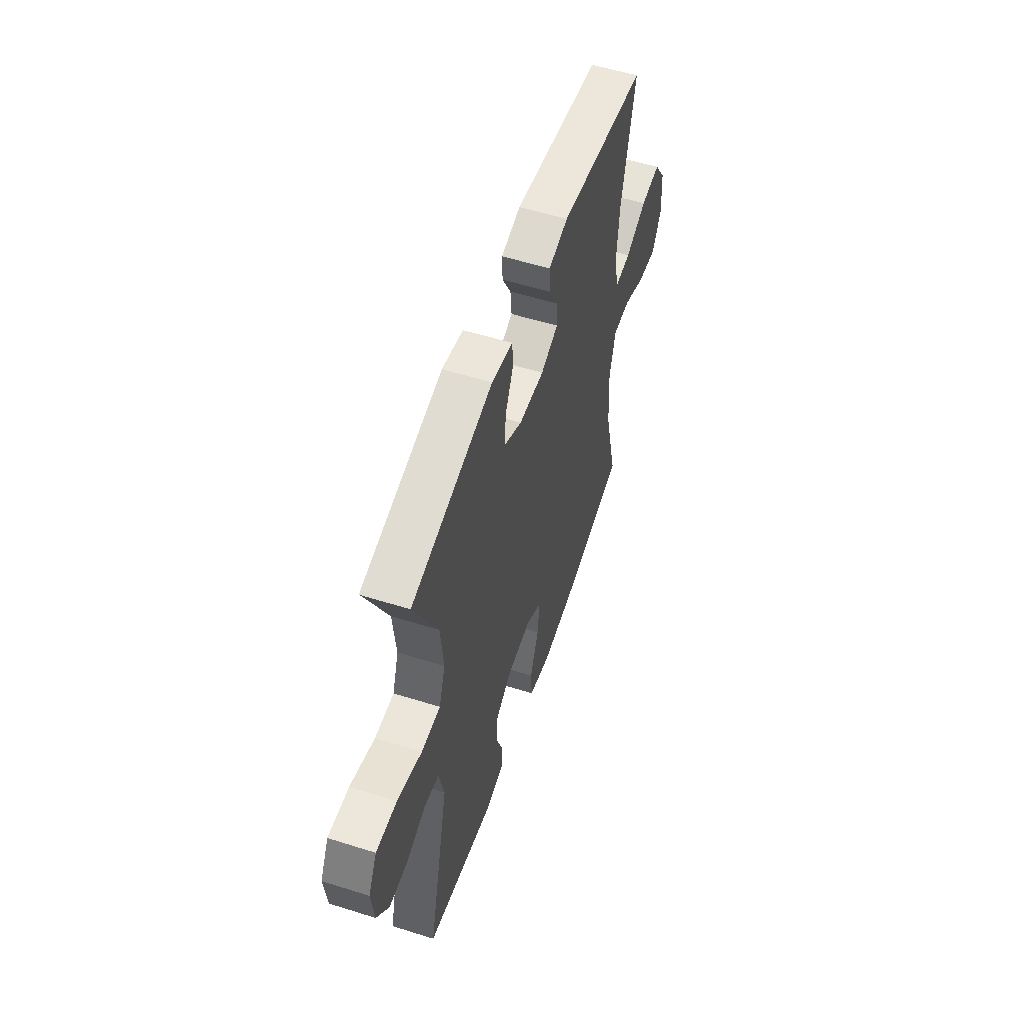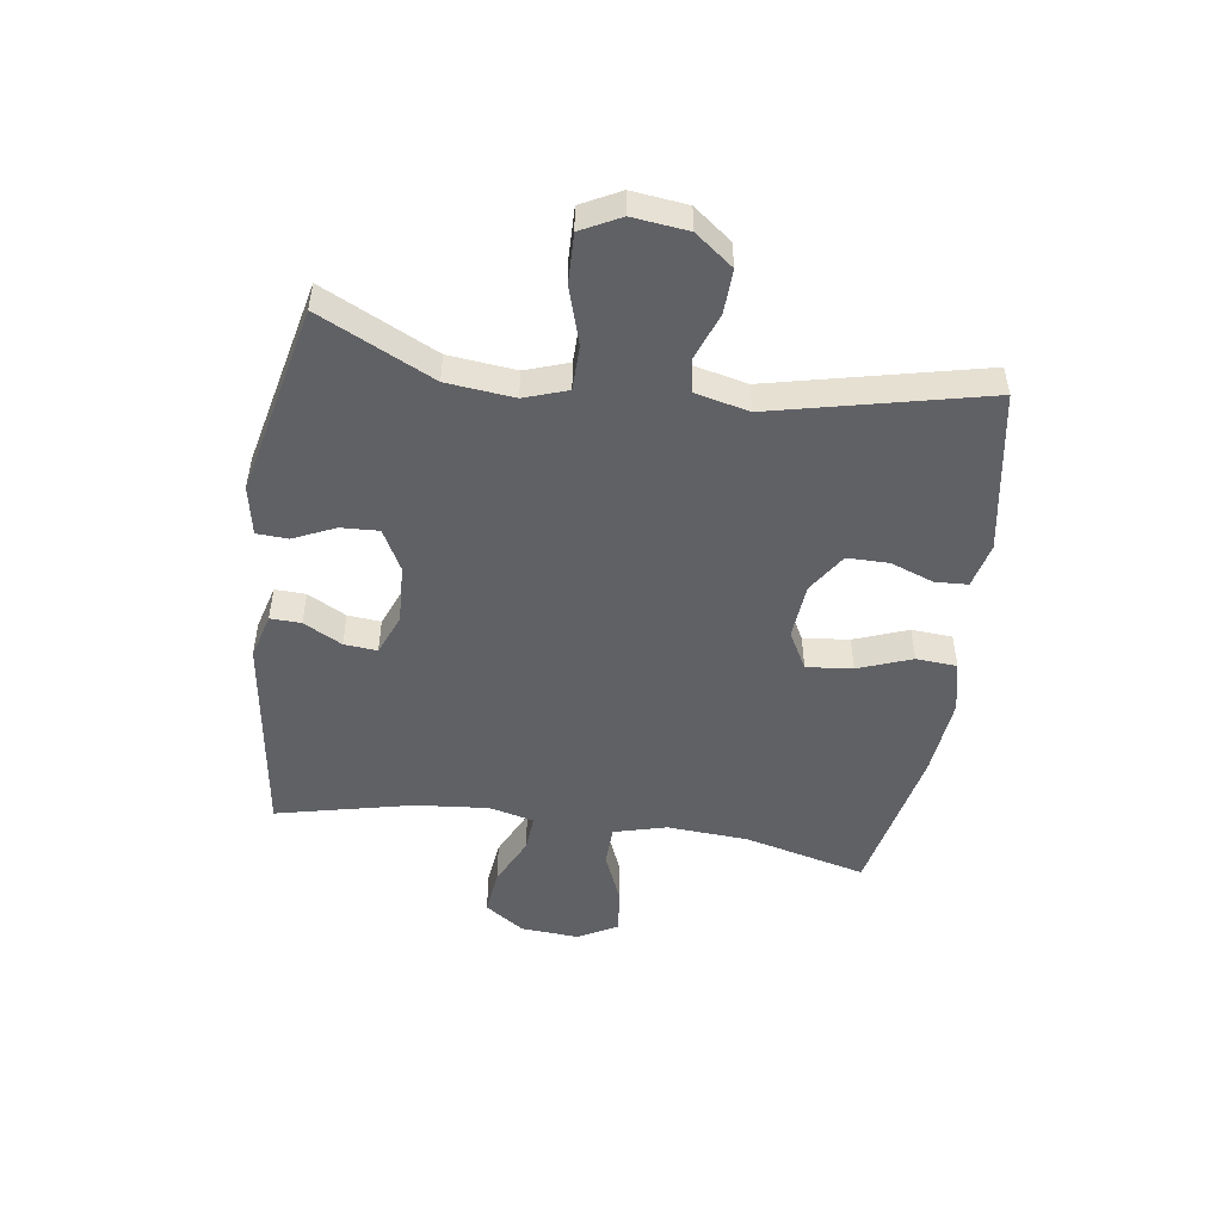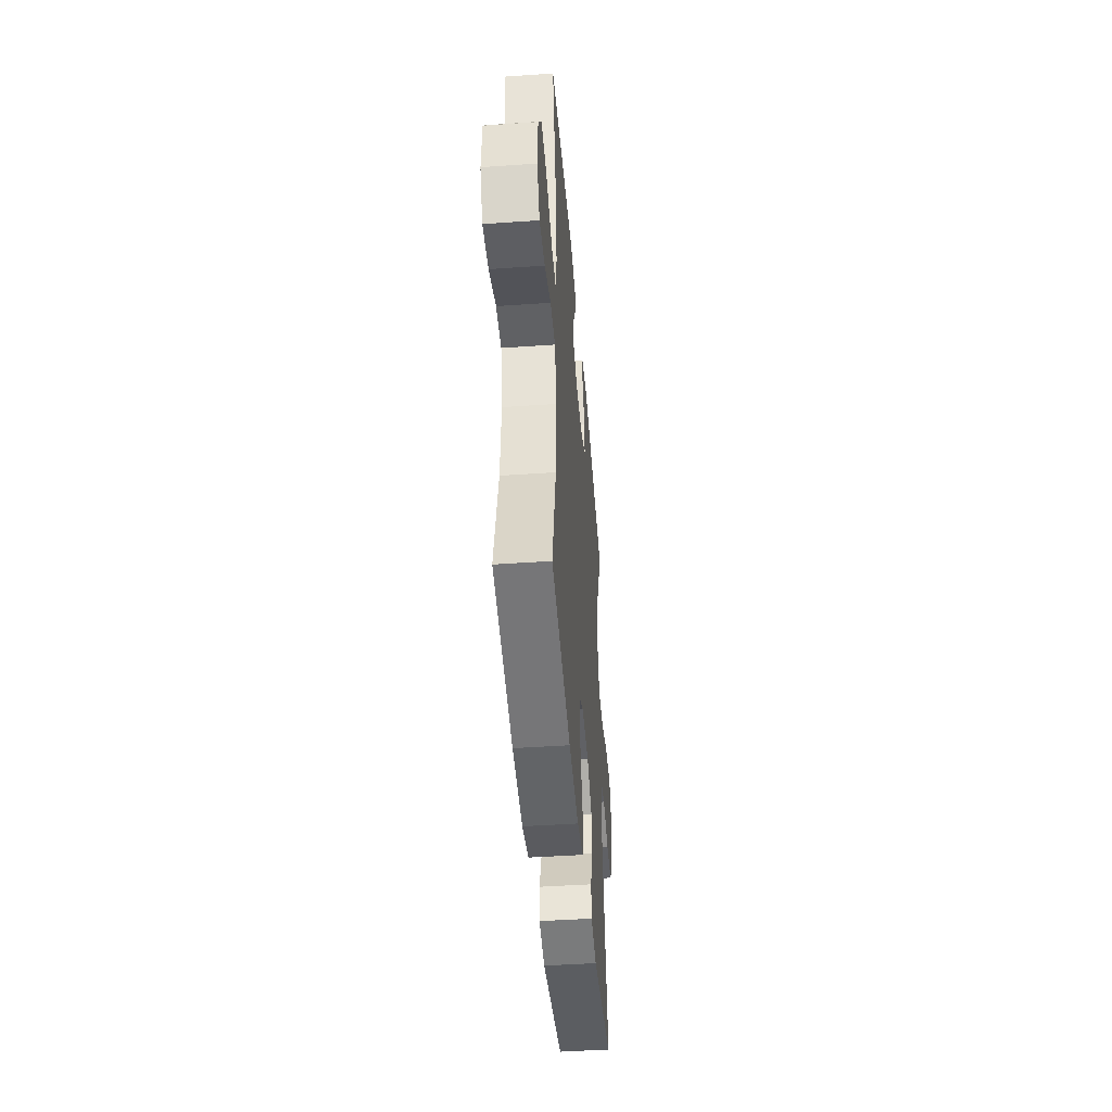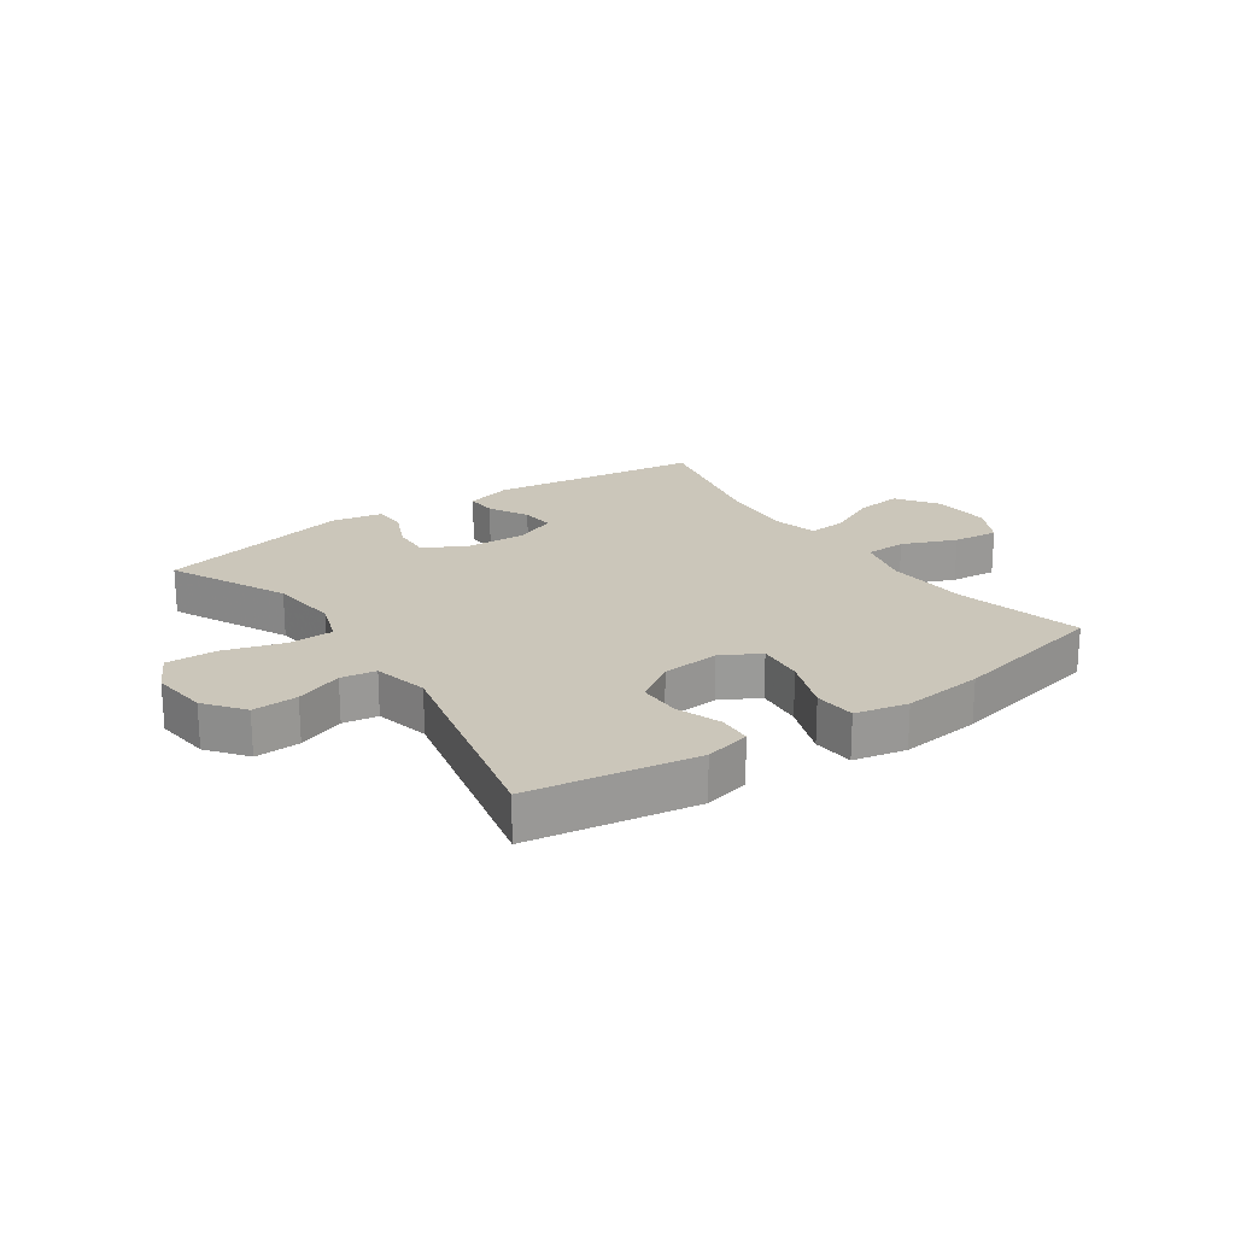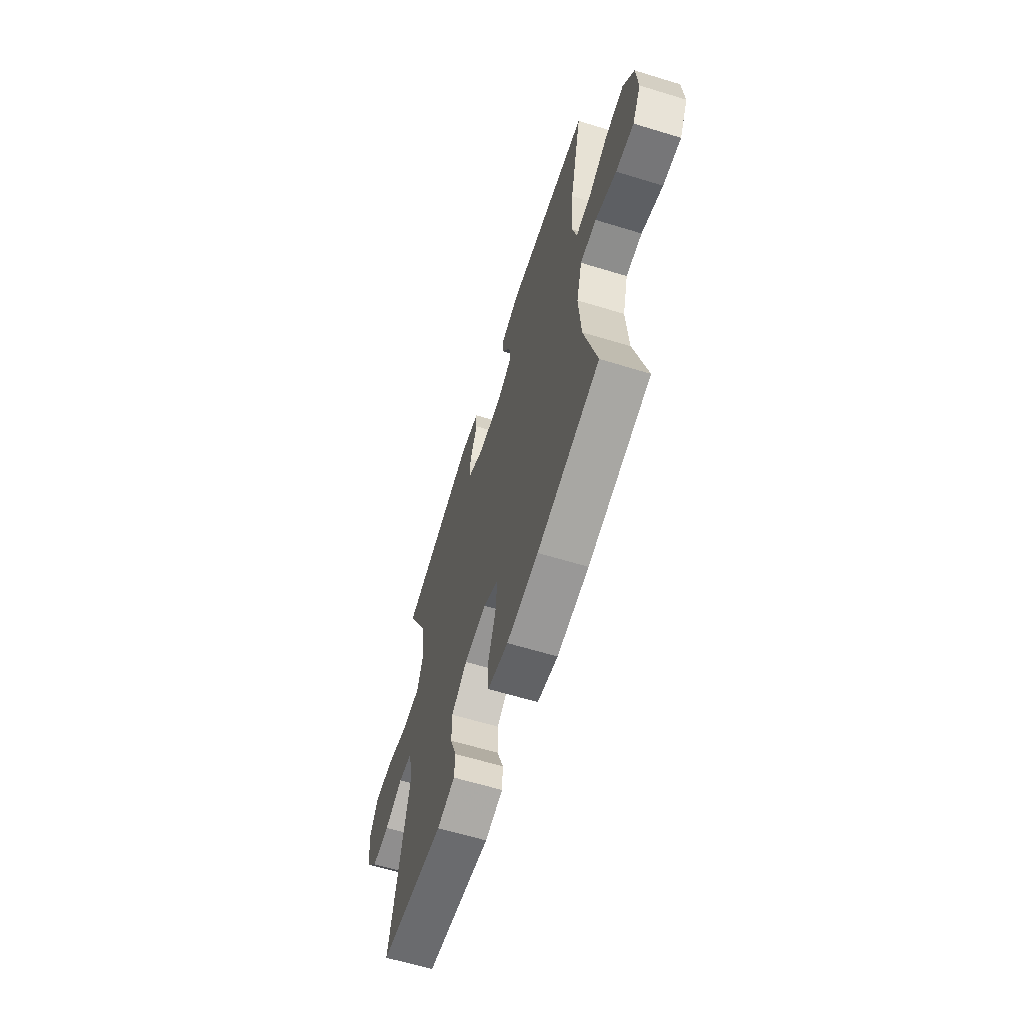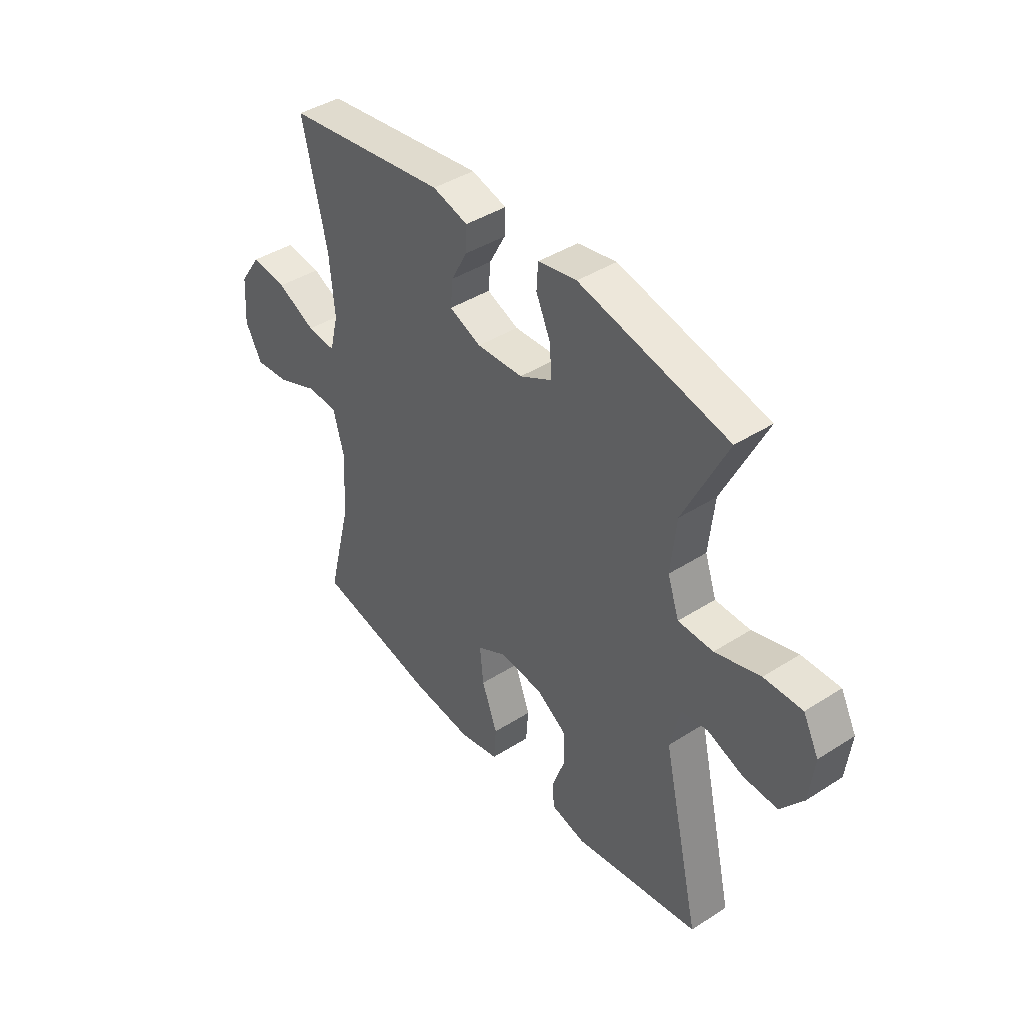
<metadata>
{"format":"obj","ext":"obj","renderer":"f3d","projection":"perspective","resolution":1024,"background":"white","views":[{"elev":55.2,"azim":108.4,"up":"+Z"},{"elev":-49.7,"azim":81.8,"up":"+Y"},{"elev":-45.2,"azim":-85.4,"up":"+Z"},{"elev":21.2,"azim":145.2,"up":"+Y"},{"elev":-62.8,"azim":-107.2,"up":"+Z"},{"elev":41.9,"azim":52.4,"up":"+Z"}]}
</metadata>
<code>
v 0.5 0.07 -0.5
v 0.225 0.07 -0.546
v 0.149 0.07 -0.528
v 0.146 0.07 -0.473
v 0.173 0.07 -0.399
v 0.173 0.07 -0.329
v 0.106 0.07 -0.285
v 0.011 0.07 -0.277
v -0.053 0.07 -0.312
v -0.045 0.07 -0.39
v -0.011 0.07 -0.481
v -0.016 0.07 -0.55
v -0.103 0.07 -0.569
v -0.237 0.07 -0.555
v -0.5 0.07 -0.5
v -0.448 0.07 -0.293
v -0.439 0.07 -0.155
v -0.463 0.07 -0.066
v -0.531 0.07 -0.064
v -0.62 0.07 -0.101
v -0.696 0.07 -0.109
v -0.732 0.07 -0.042
v -0.725 0.07 0.056
v -0.679 0.07 0.123
v -0.601 0.07 0.114
v -0.517 0.07 0.074
v -0.455 0.07 0.069
v -0.436 0.07 0.145
v -0.447 0.07 0.268
v -0.5 0.07 0.5
v -0.149 0.07 0.549
v -0.072 0.07 0.528
v -0.074 0.07 0.476
v -0.109 0.07 0.411
v -0.114 0.07 0.355
v -0.045 0.07 0.327
v 0.055 0.07 0.332
v 0.125 0.07 0.369
v 0.122 0.07 0.433
v 0.09 0.07 0.504
v 0.093 0.07 0.557
v 0.177 0.07 0.573
v 0.5 0.07 0.5
v 0.406 0.07 0.307
v 0.394 0.07 0.193
v 0.419 0.07 0.12
v 0.495 0.07 0.119
v 0.593 0.07 0.149
v 0.676 0.07 0.151
v 0.71 0.07 0.085
v 0.699 0.07 -0.009
v 0.65 0.07 -0.073
v 0.575 0.07 -0.07
v 0.497 0.07 -0.041
v 0.439 0.07 -0.05
v 0.418 0.07 -0.141
v 0.5 0 -0.5
v 0.225 0 -0.546
v 0.149 0 -0.528
v 0.146 0 -0.473
v 0.173 0 -0.399
v 0.173 0 -0.329
v 0.106 0 -0.285
v 0.011 0 -0.277
v -0.053 0 -0.312
v -0.045 0 -0.39
v -0.011 0 -0.481
v -0.016 0 -0.55
v -0.103 0 -0.569
v -0.237 0 -0.555
v -0.5 0 -0.5
v -0.448 0 -0.293
v -0.439 0 -0.155
v -0.463 0 -0.066
v -0.531 0 -0.064
v -0.62 0 -0.101
v -0.696 0 -0.109
v -0.732 0 -0.042
v -0.725 0 0.056
v -0.679 0 0.123
v -0.601 0 0.114
v -0.517 0 0.074
v -0.455 0 0.069
v -0.436 0 0.145
v -0.447 0 0.268
v -0.5 0 0.5
v -0.149 0 0.549
v -0.072 0 0.528
v -0.074 0 0.476
v -0.109 0 0.411
v -0.114 0 0.355
v -0.045 0 0.327
v 0.055 0 0.332
v 0.125 0 0.369
v 0.122 0 0.433
v 0.09 0 0.504
v 0.093 0 0.557
v 0.177 0 0.573
v 0.5 0 0.5
v 0.406 0 0.307
v 0.394 0 0.193
v 0.419 0 0.12
v 0.495 0 0.119
v 0.593 0 0.149
v 0.676 0 0.151
v 0.71 0 0.085
v 0.699 0 -0.009
v 0.65 0 -0.073
v 0.575 0 -0.07
v 0.497 0 -0.041
v 0.439 0 -0.05
v 0.418 0 -0.141
f 52 53 54
f 51 52 54
f 50 51 54
f 49 50 54
f 48 49 54
f 47 48 54
f 46 47 54 55
f 45 46 55 56
f 42 43 44
f 41 42 44
f 40 41 44
f 39 40 44
f 38 39 44 45
f 37 38 45 56
f 32 33 34
f 31 32 34
f 30 31 34
f 29 30 34
f 28 29 34 35
f 27 28 35 36
f 24 25 26
f 23 24 26
f 22 23 26
f 21 22 26
f 20 21 26
f 19 20 26
f 18 19 26 27
f 36 37 56
f 27 36 56
f 18 27 56
f 17 18 56
f 14 15 16
f 13 14 16
f 12 13 16
f 11 12 16
f 10 11 16
f 3 4 5
f 2 3 5
f 1 2 5
f 56 1 5
f 56 5 6
f 9 10 16 17
f 8 9 17
f 7 8 17 56
f 6 7 56
f 110 109 108
f 110 108 107
f 110 107 106
f 110 106 105
f 110 105 104
f 110 104 103
f 111 110 103 102
f 112 111 102 101
f 100 99 98
f 100 98 97
f 100 97 96
f 100 96 95
f 101 100 95 94
f 112 101 94 93
f 90 89 88
f 90 88 87
f 90 87 86
f 90 86 85
f 91 90 85 84
f 92 91 84 83
f 82 81 80
f 82 80 79
f 82 79 78
f 82 78 77
f 82 77 76
f 82 76 75
f 83 82 75 74
f 112 93 92
f 112 92 83
f 112 83 74
f 112 74 73
f 72 71 70
f 72 70 69
f 72 69 68
f 72 68 67
f 72 67 66
f 61 60 59
f 61 59 58
f 61 58 57
f 61 57 112
f 62 61 112
f 73 72 66 65
f 73 65 64
f 112 73 64 63
f 112 63 62
f 1 57 58 2
f 2 58 59 3
f 3 59 60 4
f 4 60 61 5
f 5 61 62 6
f 6 62 63 7
f 7 63 64 8
f 8 64 65 9
f 9 65 66 10
f 10 66 67 11
f 11 67 68 12
f 12 68 69 13
f 13 69 70 14
f 14 70 71 15
f 15 71 72 16
f 16 72 73 17
f 17 73 74 18
f 18 74 75 19
f 19 75 76 20
f 20 76 77 21
f 21 77 78 22
f 22 78 79 23
f 23 79 80 24
f 24 80 81 25
f 25 81 82 26
f 26 82 83 27
f 27 83 84 28
f 28 84 85 29
f 29 85 86 30
f 30 86 87 31
f 31 87 88 32
f 32 88 89 33
f 33 89 90 34
f 34 90 91 35
f 35 91 92 36
f 36 92 93 37
f 37 93 94 38
f 38 94 95 39
f 39 95 96 40
f 40 96 97 41
f 41 97 98 42
f 42 98 99 43
f 43 99 100 44
f 44 100 101 45
f 45 101 102 46
f 46 102 103 47
f 47 103 104 48
f 48 104 105 49
f 49 105 106 50
f 50 106 107 51
f 51 107 108 52
f 52 108 109 53
f 53 109 110 54
f 54 110 111 55
f 55 111 112 56
f 56 112 57 1

</code>
